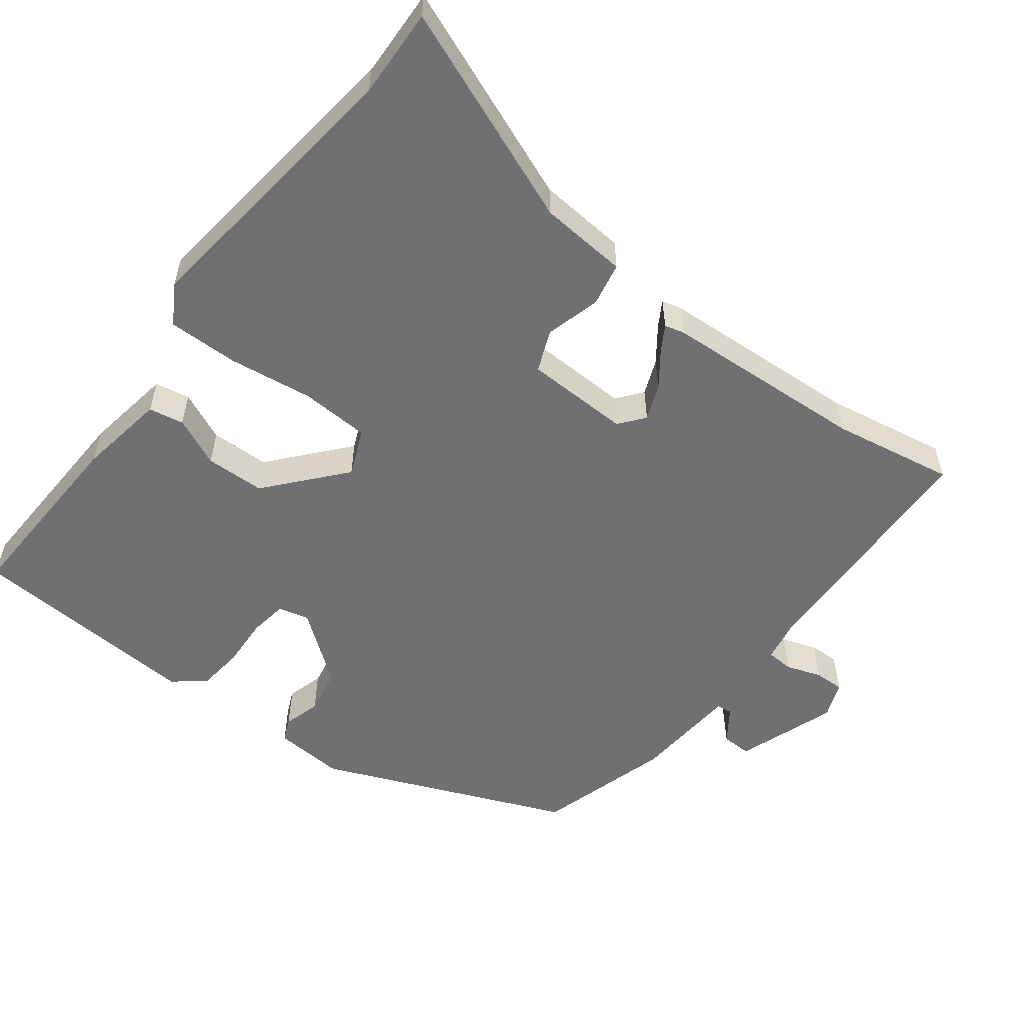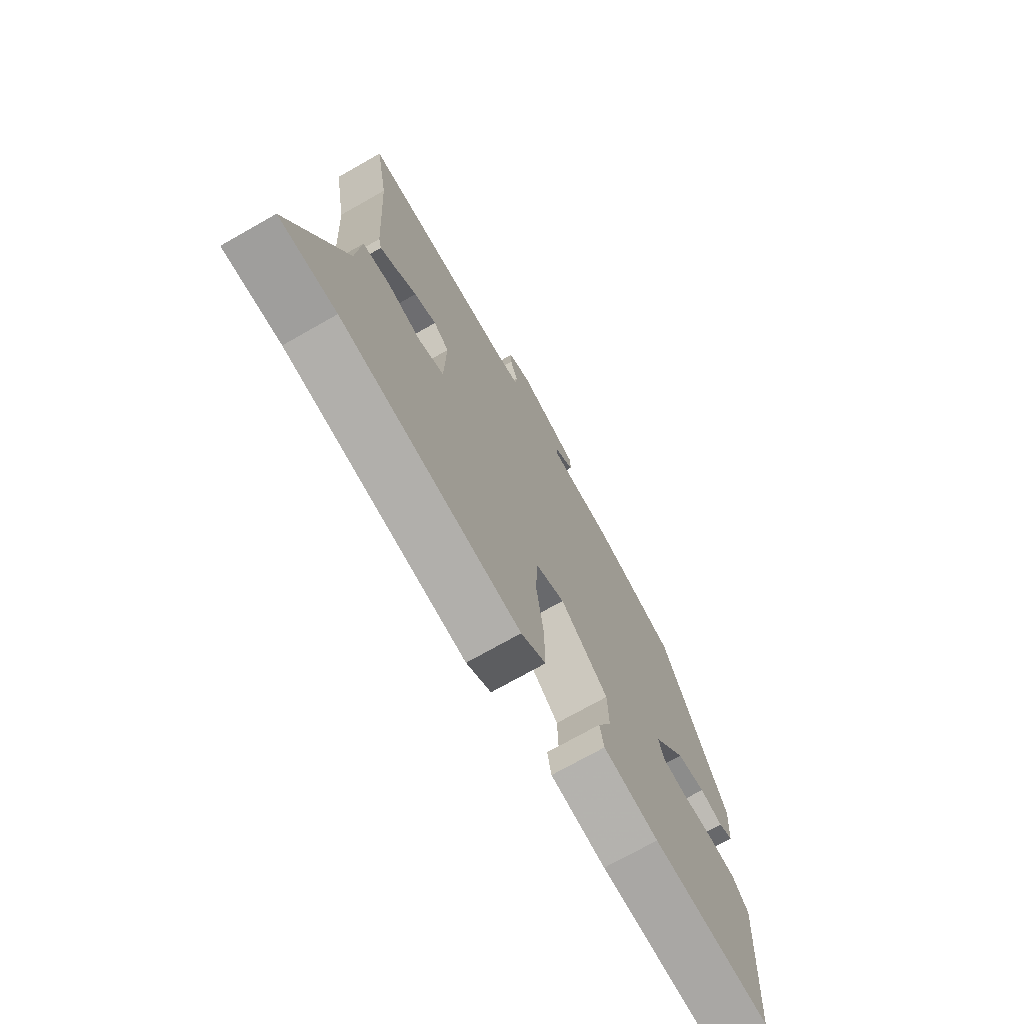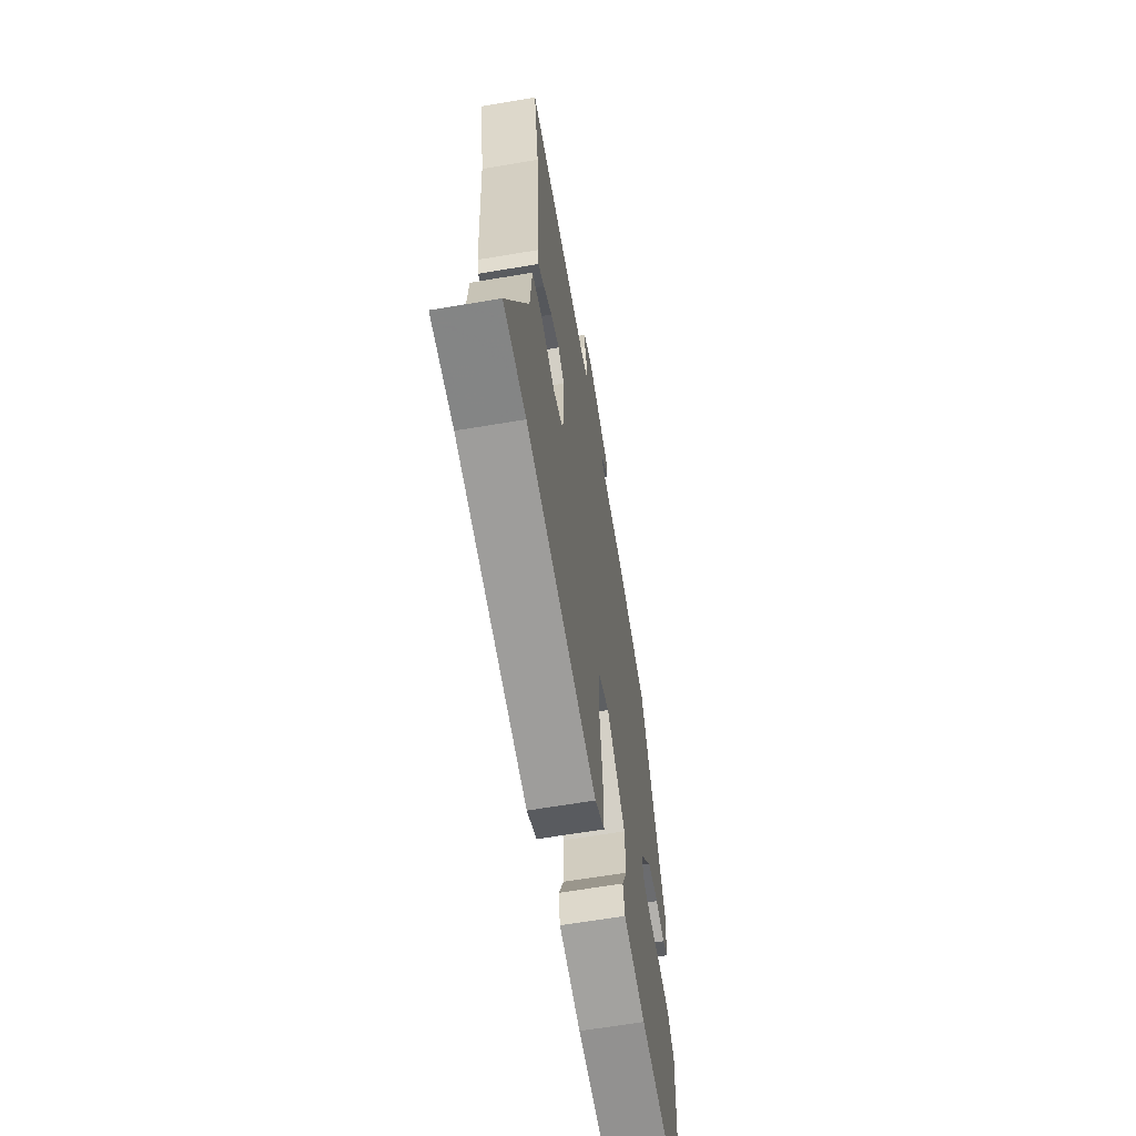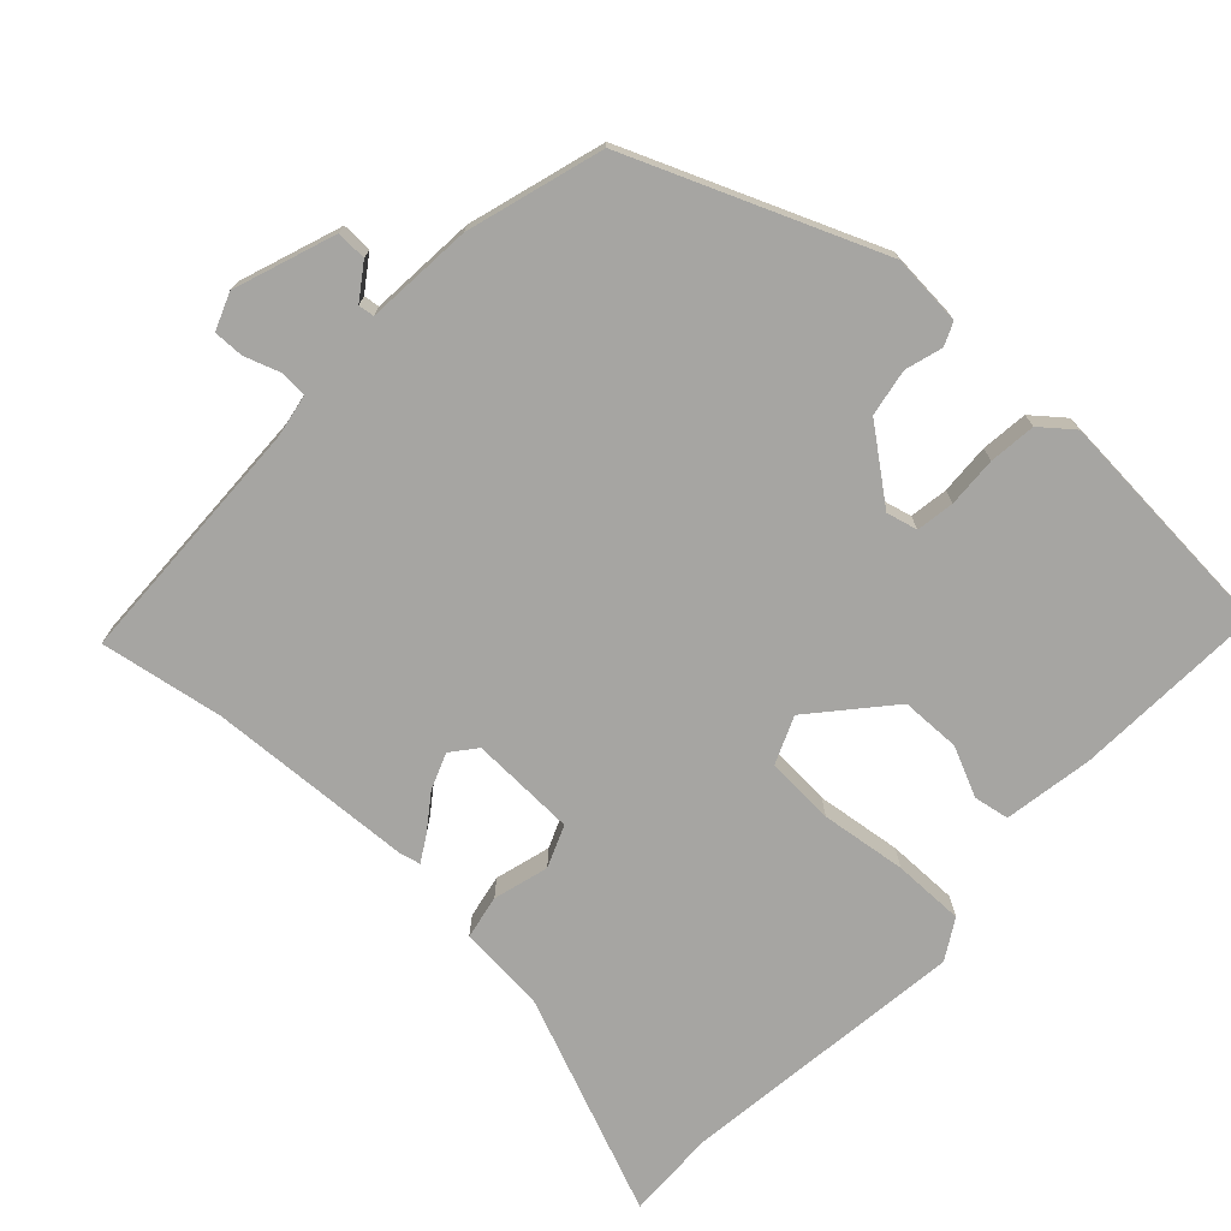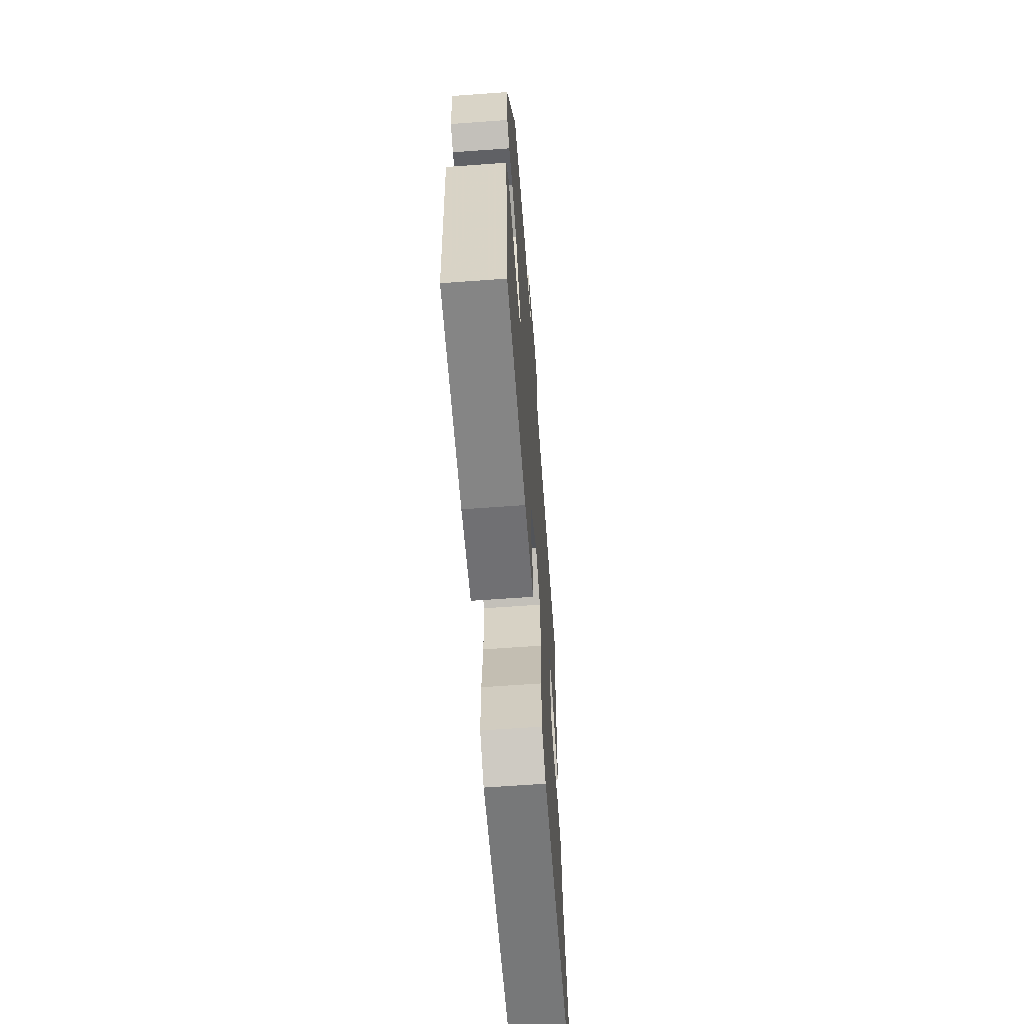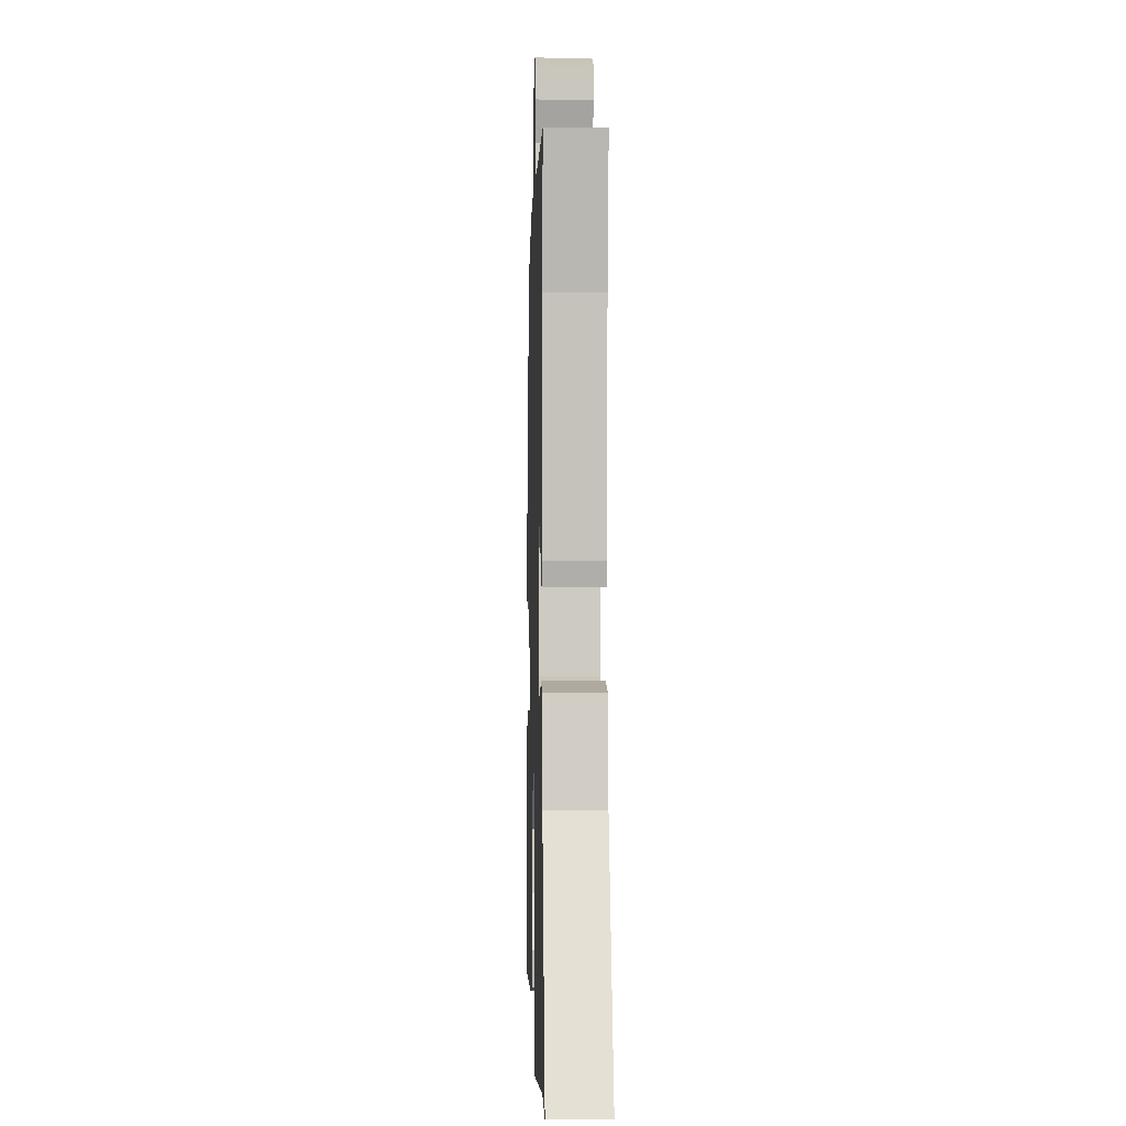
<metadata>
{"format":"obj","ext":"obj","renderer":"f3d","projection":"perspective","resolution":1024,"background":"white","views":[{"elev":-55.0,"azim":-127.4,"up":"+Y"},{"elev":-72.8,"azim":-60.4,"up":"+Z"},{"elev":-63.8,"azim":-80.3,"up":"+Z"},{"elev":-73.8,"azim":46.7,"up":"+Y"},{"elev":-64.1,"azim":94.2,"up":"+Z"},{"elev":-1.7,"azim":-91.7,"up":"+Z"}]}
</metadata>
<code>
v -0.486 0.07 -0.499
v -0.612 0.07 -0.504
v -0.491 0.07 -0.201
v -0.481 0.07 -0.077
v -0.42 0.07 -0.065
v -0.343 0.07 -0.086
v -0.285 0.07 -0.062
v -0.281 0.07 0.085
v -0.316 0.07 0.113
v -0.366 0.07 0.093
v -0.415 0.07 0.057
v -0.45 0.07 0.036
v -0.457 0.07 0.064
v -0.474 0.07 0.351
v -0.504 0.07 0.522
v -0.154 0.07 0.535
v -0.095 0.07 0.546
v -0.093 0.07 0.584
v -0.11 0.07 0.633
v -0.111 0.07 0.675
v -0.06 0.07 0.695
v 0.08 0.07 0.646
v 0.079 0.07 0.604
v 0.032 0.07 0.571
v 0.035 0.07 0.549
v 0.183 0.07 0.538
v 0.372 0.07 0.483
v 0.516 0.07 0.137
v 0.509 0.07 0.038
v 0.477 0.07 0.024
v 0.425 0.07 0.039
v 0.36 0.07 0.027
v 0.285 0.07 -0.071
v 0.296 0.07 -0.114
v 0.349 0.07 -0.122
v 0.419 0.07 -0.118
v 0.484 0.07 -0.125
v 0.52 0.07 -0.169
v 0.499 0.07 -0.496
v 0.232 0.07 -0.485
v 0.108 0.07 -0.465
v 0.099 0.07 -0.416
v 0.13 0.07 -0.347
v 0.128 0.07 -0.264
v 0.021 0.07 -0.172
v -0.044 0.07 -0.2
v -0.049 0.07 -0.296
v -0.033 0.07 -0.415
v -0.032 0.07 -0.514
v -0.087 0.07 -0.547
v -0.486 0 -0.499
v -0.612 0 -0.504
v -0.491 0 -0.201
v -0.481 0 -0.077
v -0.42 0 -0.065
v -0.343 0 -0.086
v -0.285 0 -0.062
v -0.281 0 0.085
v -0.316 0 0.113
v -0.366 0 0.093
v -0.415 0 0.057
v -0.45 0 0.036
v -0.457 0 0.064
v -0.474 0 0.351
v -0.504 0 0.522
v -0.154 0 0.535
v -0.095 0 0.546
v -0.093 0 0.584
v -0.11 0 0.633
v -0.111 0 0.675
v -0.06 0 0.695
v 0.08 0 0.646
v 0.079 0 0.604
v 0.032 0 0.571
v 0.035 0 0.549
v 0.183 0 0.538
v 0.372 0 0.483
v 0.516 0 0.137
v 0.509 0 0.038
v 0.477 0 0.024
v 0.425 0 0.039
v 0.36 0 0.027
v 0.285 0 -0.071
v 0.296 0 -0.114
v 0.349 0 -0.122
v 0.419 0 -0.118
v 0.484 0 -0.125
v 0.52 0 -0.169
v 0.499 0 -0.496
v 0.232 0 -0.485
v 0.108 0 -0.465
v 0.099 0 -0.416
v 0.13 0 -0.347
v 0.128 0 -0.264
v 0.021 0 -0.172
v -0.044 0 -0.2
v -0.049 0 -0.296
v -0.033 0 -0.415
v -0.032 0 -0.514
v -0.087 0 -0.547
f 49 50 1
f 48 49 1
f 47 48 1
f 1 2 3
f 47 1 3
f 46 47 3
f 45 46 3 4
f 41 42 43
f 40 41 43
f 39 40 43
f 38 39 43
f 37 38 43
f 36 37 43
f 35 36 43
f 34 35 43 44
f 33 34 44 45
f 29 30 31
f 28 29 31
f 27 28 31
f 26 27 31
f 25 26 31
f 25 31 32
f 22 23 24
f 21 22 24
f 20 21 24
f 19 20 24
f 18 19 24
f 17 18 24 25
f 32 33 45
f 25 32 45
f 17 25 45
f 16 17 45
f 12 13 14
f 11 12 14
f 10 11 14
f 14 15 16
f 10 14 16
f 9 10 16
f 4 5 6
f 45 4 6
f 45 6 7
f 16 45 7 8
f 8 9 16
f 51 100 99
f 51 99 98
f 51 98 97
f 53 52 51
f 53 51 97
f 53 97 96
f 54 53 96 95
f 93 92 91
f 93 91 90
f 93 90 89
f 93 89 88
f 93 88 87
f 93 87 86
f 93 86 85
f 94 93 85 84
f 95 94 84 83
f 81 80 79
f 81 79 78
f 81 78 77
f 81 77 76
f 81 76 75
f 82 81 75
f 74 73 72
f 74 72 71
f 74 71 70
f 74 70 69
f 74 69 68
f 75 74 68 67
f 95 83 82
f 95 82 75
f 95 75 67
f 95 67 66
f 64 63 62
f 64 62 61
f 64 61 60
f 66 65 64
f 66 64 60
f 66 60 59
f 56 55 54
f 56 54 95
f 57 56 95
f 58 57 95 66
f 66 59 58
f 1 51 52 2
f 2 52 53 3
f 3 53 54 4
f 4 54 55 5
f 5 55 56 6
f 6 56 57 7
f 7 57 58 8
f 8 58 59 9
f 9 59 60 10
f 10 60 61 11
f 11 61 62 12
f 12 62 63 13
f 13 63 64 14
f 14 64 65 15
f 15 65 66 16
f 16 66 67 17
f 17 67 68 18
f 18 68 69 19
f 19 69 70 20
f 20 70 71 21
f 21 71 72 22
f 22 72 73 23
f 23 73 74 24
f 24 74 75 25
f 25 75 76 26
f 26 76 77 27
f 27 77 78 28
f 28 78 79 29
f 29 79 80 30
f 30 80 81 31
f 31 81 82 32
f 32 82 83 33
f 33 83 84 34
f 34 84 85 35
f 35 85 86 36
f 36 86 87 37
f 37 87 88 38
f 38 88 89 39
f 39 89 90 40
f 40 90 91 41
f 41 91 92 42
f 42 92 93 43
f 43 93 94 44
f 44 94 95 45
f 45 95 96 46
f 46 96 97 47
f 47 97 98 48
f 48 98 99 49
f 49 99 100 50
f 50 100 51 1

</code>
